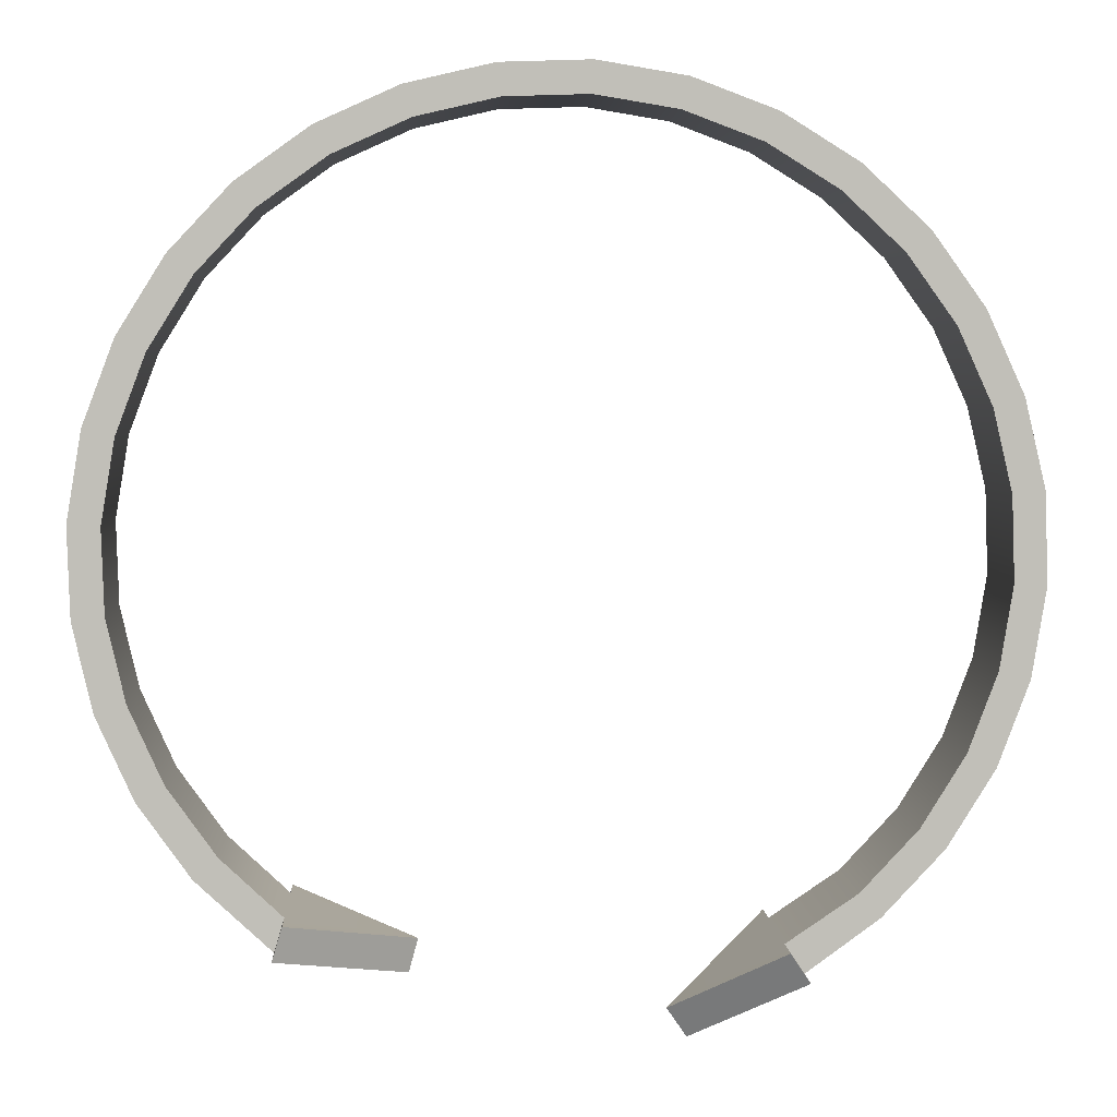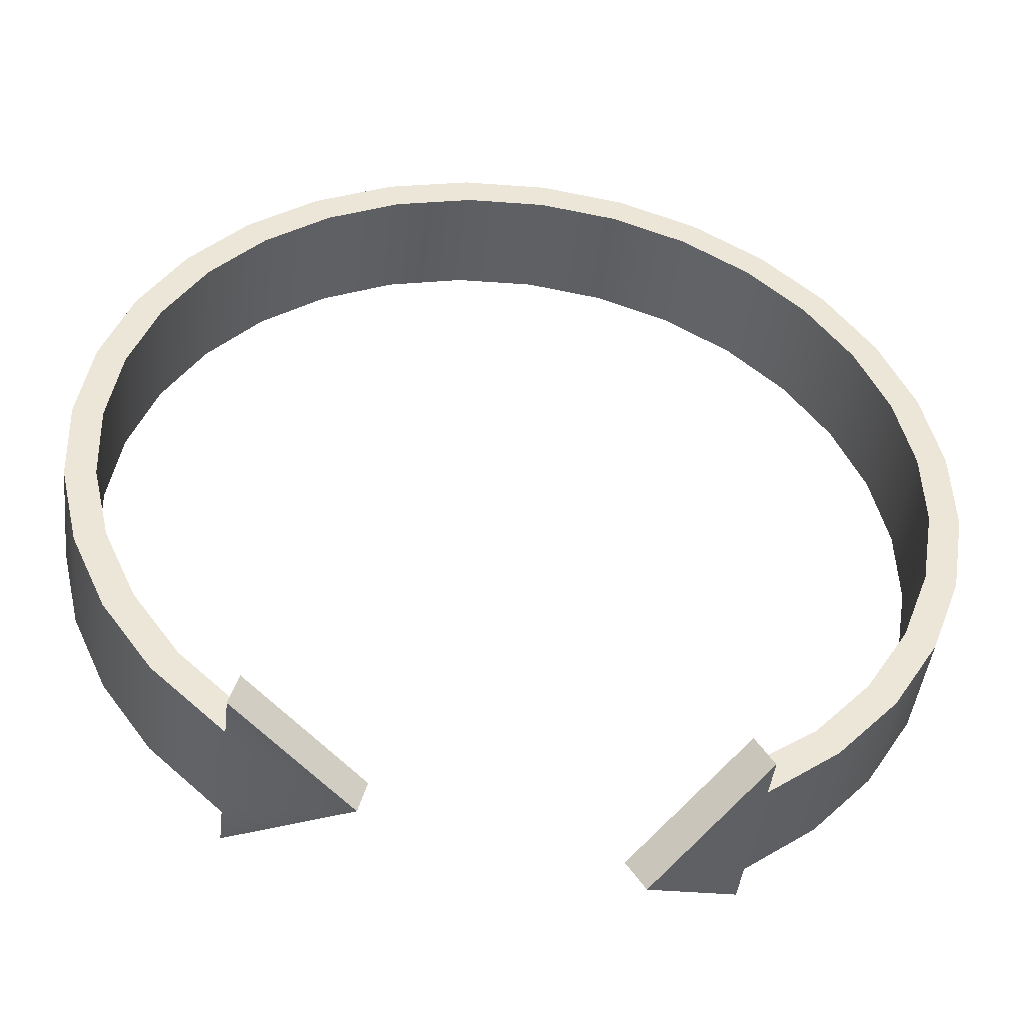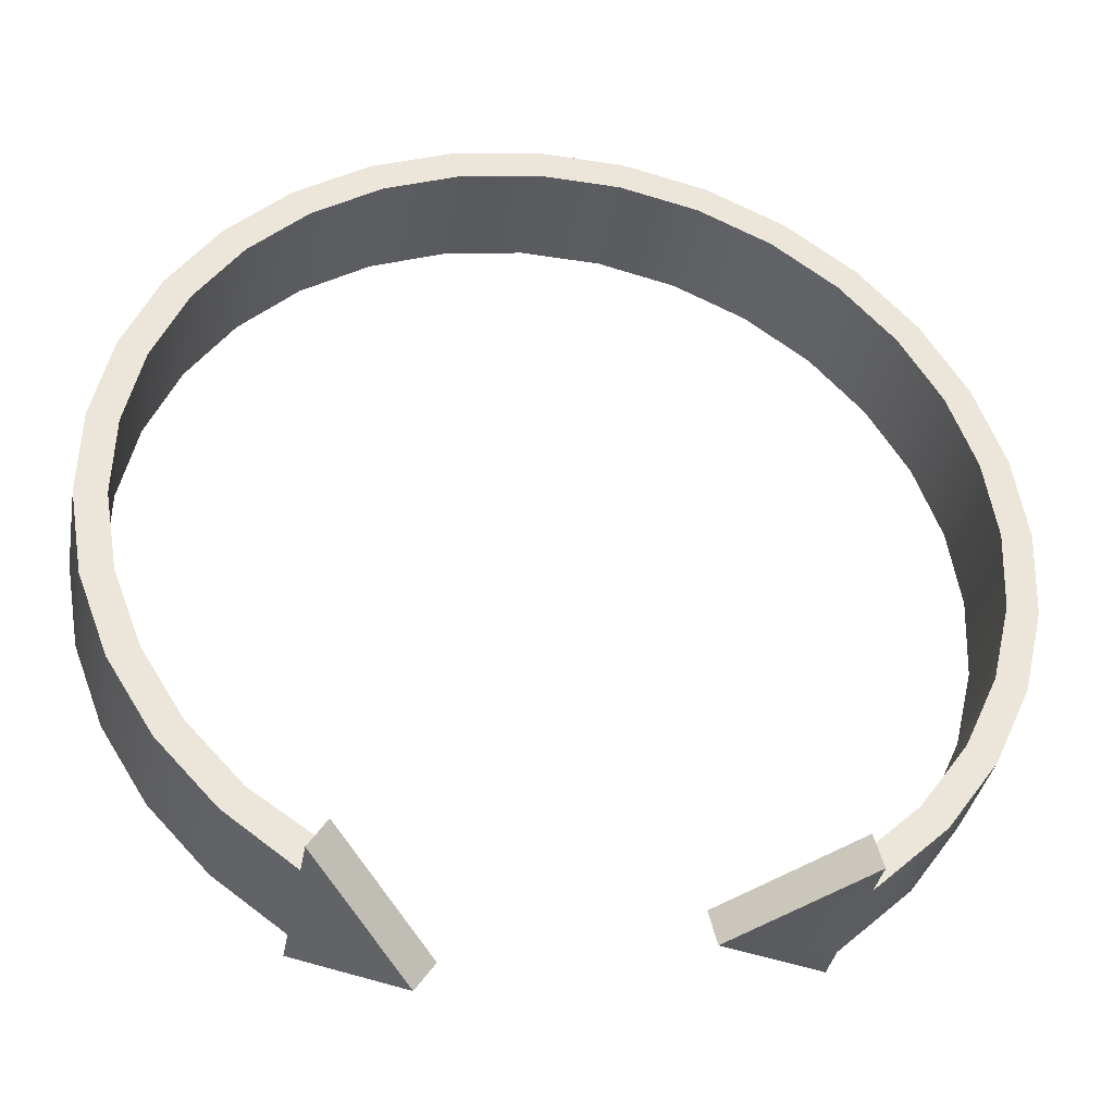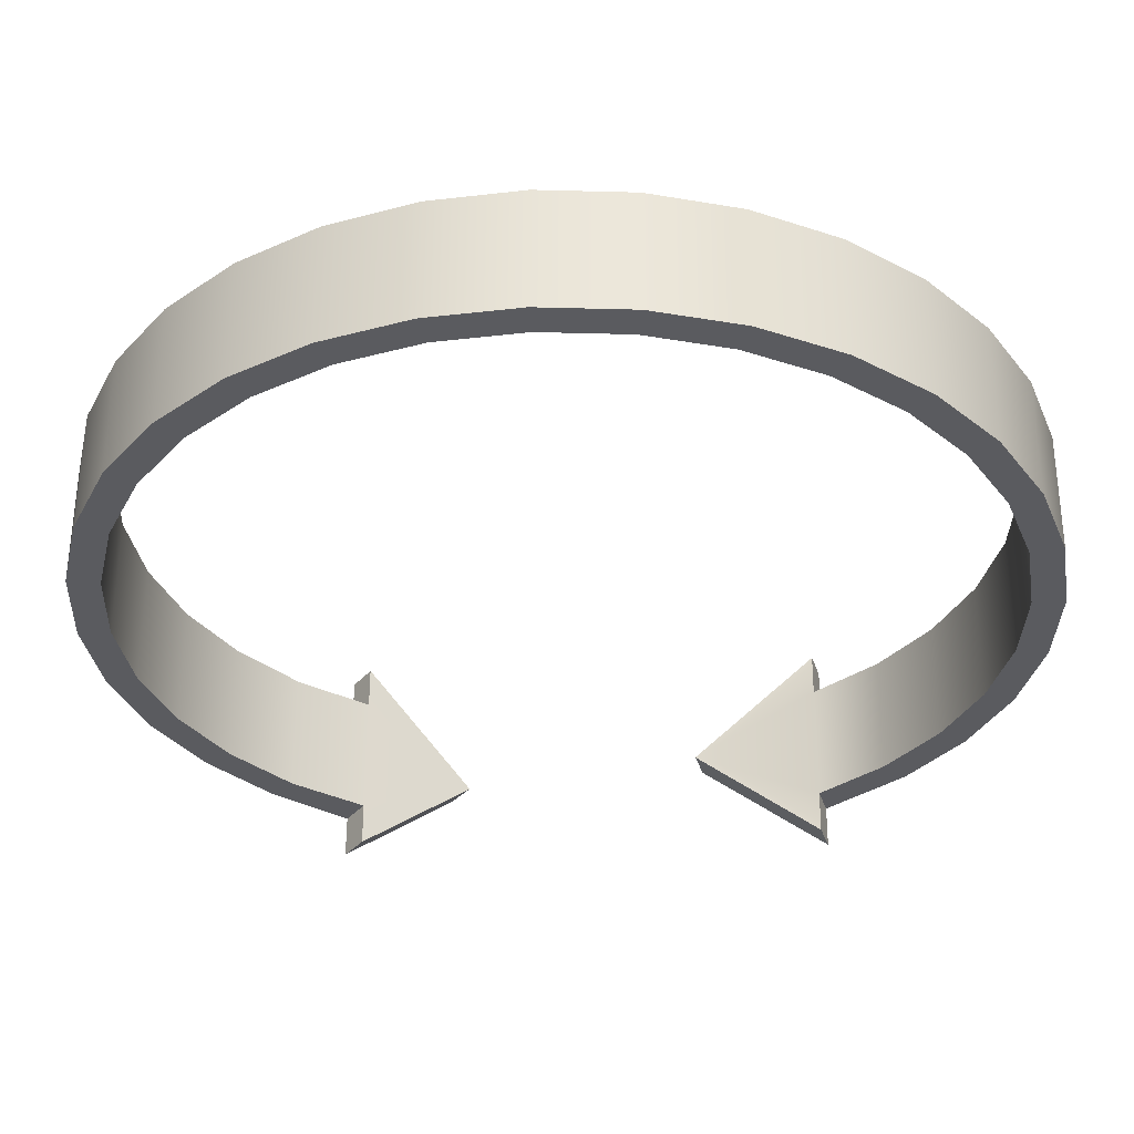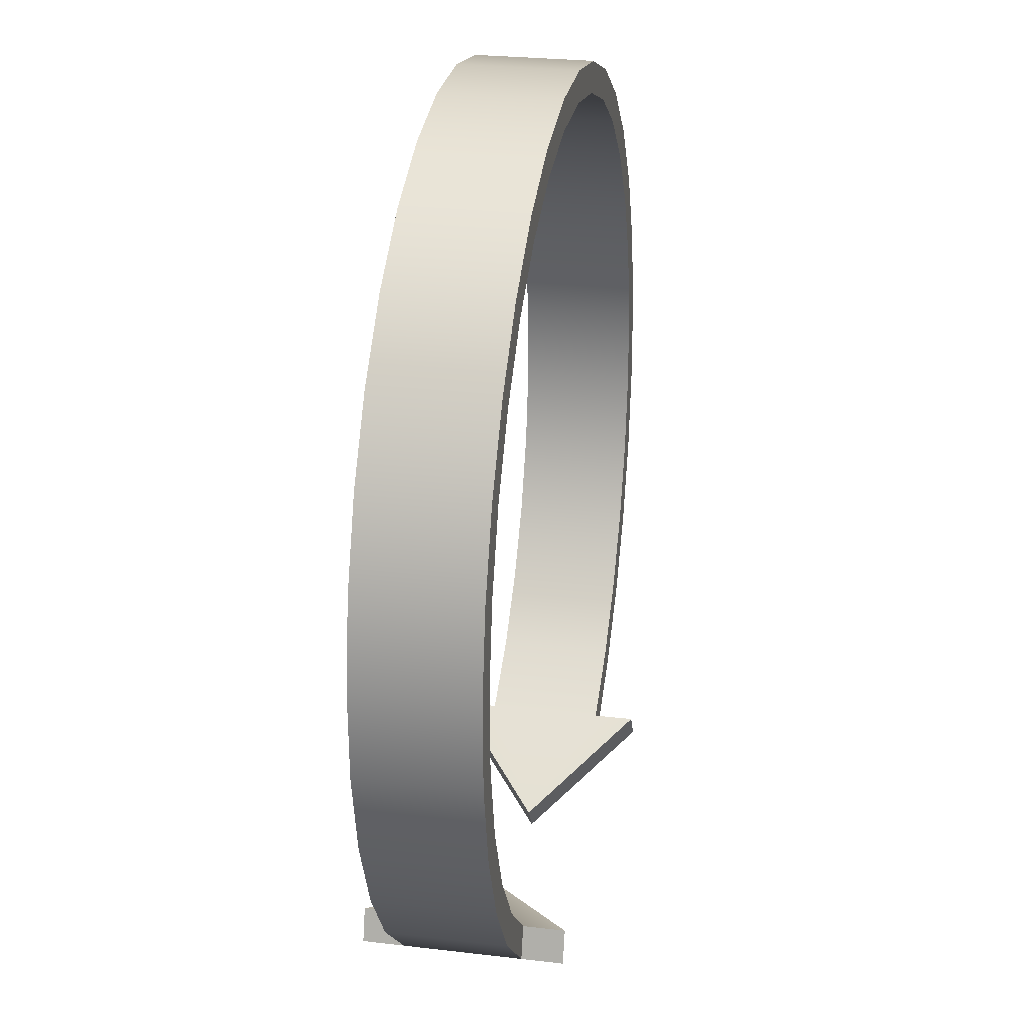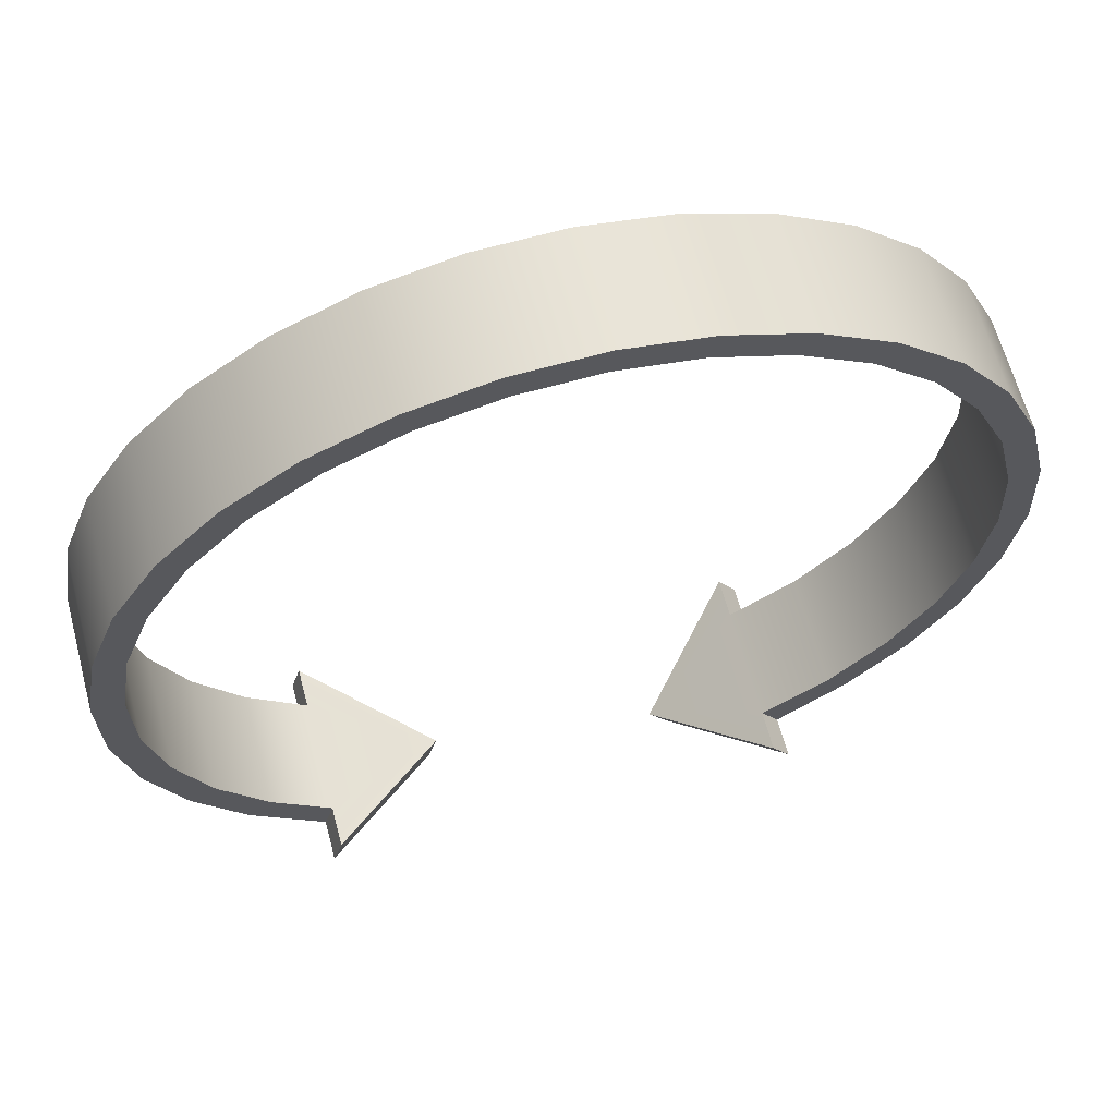
<metadata>
{"format":"obj","ext":"obj","renderer":"f3d","projection":"perspective","resolution":1024,"background":"white","views":[{"elev":4.0,"azim":-2.9,"up":"+Z"},{"elev":-43.8,"azim":-6.5,"up":"+Z"},{"elev":-34.8,"azim":170.1,"up":"+Z"},{"elev":56.8,"azim":-179.8,"up":"+Z"},{"elev":25.9,"azim":-79.3,"up":"+Z"},{"elev":63.2,"azim":-14.9,"up":"+Z"}]}
</metadata>
<code>
o Arrow_4
v 0.3122 0.171 1.165
v 0.3122 -0.1709 1.165
v 0.5335 0.171 1.082
v 0.5335 -0.1709 1.082
v 0.7343 0.171 0.957
v 0.7343 -0.1709 0.957
v 0.9069 0.171 0.7953
v 0.9069 -0.1709 0.7953
v 1.045 0.171 0.6031
v 1.045 -0.1709 0.6031
v 1.142 0.171 0.3877
v 1.142 -0.1709 0.3877
v 1.196 0.171 0.1575
v 1.196 -0.1709 0.1575
v 1.204 0.171 -0.07889
v 1.204 -0.1709 -0.07889
v 1.165 0.171 -0.3122
v 1.165 -0.1709 -0.3122
v 1.082 0.171 -0.5335
v 1.082 -0.1709 -0.5335
v 0.957 0.171 -0.7343
v 0.957 -0.1709 -0.7343
v 0.7953 0.171 -0.9069
v 0.7953 -0.1709 -0.9069
v 0.5961 -0.1709 -1.041
v -0.3816 1e-05 -1.052
v -0.7343 0.171 -0.957
v -0.7343 -0.1709 -0.957
v -0.9069 0.171 -0.7953
v -0.9069 -0.1709 -0.7953
v -1.045 0.171 -0.6031
v -1.045 -0.1709 -0.6031
v -1.142 0.171 -0.3877
v -1.142 -0.1709 -0.3877
v -1.196 0.171 -0.1574
v -1.196 -0.1709 -0.1574
v -1.204 0.171 0.0789
v -1.204 -0.1709 0.0789
v -1.165 0.171 0.3122
v -1.165 -0.1709 0.3122
v -1.082 0.171 0.5335
v -1.082 -0.1709 0.5335
v -0.957 0.171 0.7343
v -0.957 -0.1709 0.7343
v -0.7953 0.171 0.9069
v -0.7953 -0.1709 0.9069
v -0.6031 0.171 1.045
v -0.6031 -0.1709 1.045
v -0.3877 0.171 1.142
v -0.3877 -0.1709 1.142
v -0.1574 0.171 1.196
v -0.1574 -0.1709 1.196
v 0.0789 0.171 1.204
v 0.0789 -0.1709 1.204
v 0.3354 0.171 1.252
v 0.5731 0.171 1.162
v 0.5731 -0.1709 1.162
v 0.3354 -0.1709 1.252
v 0.7888 0.171 1.028
v 0.7888 -0.1709 1.028
v 0.9742 0.171 0.8543
v 0.9742 -0.1709 0.8543
v 1.122 0.171 0.6478
v 1.122 -0.1709 0.6478
v 1.227 0.171 0.4165
v 1.227 -0.1709 0.4165
v 1.285 0.171 0.1691
v 1.285 -0.1709 0.1691
v 1.293 0.171 -0.08474
v 1.293 -0.1709 -0.08474
v 1.252 0.171 -0.3354
v 1.252 -0.1709 -0.3354
v 1.162 0.171 -0.5731
v 1.162 -0.1709 -0.5731
v 1.028 0.171 -0.7888
v 1.028 -0.1709 -0.7888
v 0.8543 0.171 -0.9742
v 0.8543 -0.1709 -0.9742
v 0.6499 0.171 -1.123
v 0.6499 -0.1709 -1.123
v 0.2953 1e-05 -1.252
v 0.5961 -0.2901 -1.041
v 0.5961 0.2901 -1.041
v 0.6499 -0.2901 -1.123
v 0.6499 0.2901 -1.123
v -0.762 0.171 -1.051
v -0.762 -0.1709 -1.051
v -0.9743 0.171 -0.8542
v -0.9743 -0.1709 -0.8542
v -1.122 0.171 -0.6478
v -1.122 -0.1709 -0.6478
v -1.227 0.171 -0.4165
v -1.227 -0.1709 -0.4165
v -1.285 0.171 -0.1691
v -1.285 -0.1709 -0.1691
v -1.293 0.171 0.08474
v -1.293 -0.1709 0.08474
v -1.252 0.171 0.3354
v -1.252 -0.1709 0.3354
v -1.162 0.171 0.5731
v -1.162 -0.1709 0.5731
v -1.028 0.171 0.7888
v -1.028 -0.1709 0.7888
v -0.8543 0.171 0.9742
v -0.8543 -0.1709 0.9742
v -0.6478 0.171 1.122
v -0.6478 -0.1709 1.122
v -0.4165 0.171 1.227
v -0.4165 -0.1709 1.227
v -0.1691 0.171 1.285
v -0.1691 -0.1709 1.285
v 0.08474 0.171 1.293
v 0.08474 -0.1709 1.293
v 0.5961 0.171 -1.041
v -0.7343 0.2901 -0.957
v -0.7343 -0.2901 -0.957
v -0.762 0.2901 -1.051
v -0.762 -0.2901 -1.051
v 0.3508 1e-05 -1.332
v -0.4074 1e-05 -1.146
f 1 3 4 2
f 3 5 6 4
f 5 7 8 6
f 7 9 10 8
f 9 11 12 10
f 11 13 14 12
f 13 15 16 14
f 15 17 18 16
f 17 19 20 18
f 19 21 22 20
f 21 23 24 22
f 23 114 25 24
f 116 118 120 26
f 27 29 30 28
f 29 31 32 30
f 31 33 34 32
f 33 35 36 34
f 35 37 38 36
f 37 39 40 38
f 39 41 42 40
f 41 43 44 42
f 43 45 46 44
f 45 47 48 46
f 47 49 50 48
f 49 51 52 50
f 56 57 60 59
f 51 53 54 52
f 53 1 2 54
f 55 58 57 56
f 59 60 62 61
f 61 62 64 63
f 63 64 66 65
f 65 66 68 67
f 67 68 70 69
f 69 70 72 71
f 71 72 74 73
f 73 74 76 75
f 75 76 78 77
f 77 78 80 79
f 86 87 89 88
f 88 89 91 90
f 90 91 93 92
f 92 93 95 94
f 94 95 97 96
f 96 97 99 98
f 98 99 101 100
f 100 101 103 102
f 102 103 105 104
f 104 105 107 106
f 106 107 109 108
f 108 109 111 110
f 110 111 113 112
f 112 113 58 55
f 14 16 70 68
f 41 39 98 100
f 40 42 101 99
f 17 15 69 71
f 16 18 72 70
f 43 41 100 102
f 42 44 103 101
f 19 17 71 73
f 18 20 74 72
f 3 1 55 56
f 45 43 102 104
f 2 4 57 58
f 44 46 105 103
f 21 19 73 75
f 29 27 86 88
f 20 22 76 74
f 47 45 104 106
f 28 30 89 87
f 5 3 56 59
f 46 48 107 105
f 23 21 75 77
f 4 6 60 57
f 31 29 88 90
f 22 24 78 76
f 49 47 106 108
f 30 32 91 89
f 7 5 59 61
f 48 50 109 107
f 114 23 77 79
f 6 8 62 60
f 33 31 90 92
f 24 25 80 78
f 51 49 108 110
f 32 34 93 91
f 9 7 61 63
f 50 52 111 109
f 8 10 64 62
f 35 33 92 94
f 53 51 110 112
f 34 36 95 93
f 11 9 63 65
f 52 54 113 111
f 10 12 66 64
f 37 35 94 96
f 79 85 83 114
f 1 53 112 55
f 36 38 97 95
f 13 11 65 67
f 54 2 58 113
f 117 115 26 120
f 12 14 68 66
f 39 37 96 98
f 84 80 25 82
f 38 40 99 97
f 15 13 67 69
f 79 80 119
f 85 79 119
f 86 27 115 117
f 28 87 118 116
f 118 87 120
f 117 120 86
f 86 120 87
f 84 119 80
f 114 81 25
f 116 26 28
f 115 27 26
f 83 81 114
f 82 25 81
f 83 85 119 81
f 27 28 26
f 84 82 81 119

</code>
